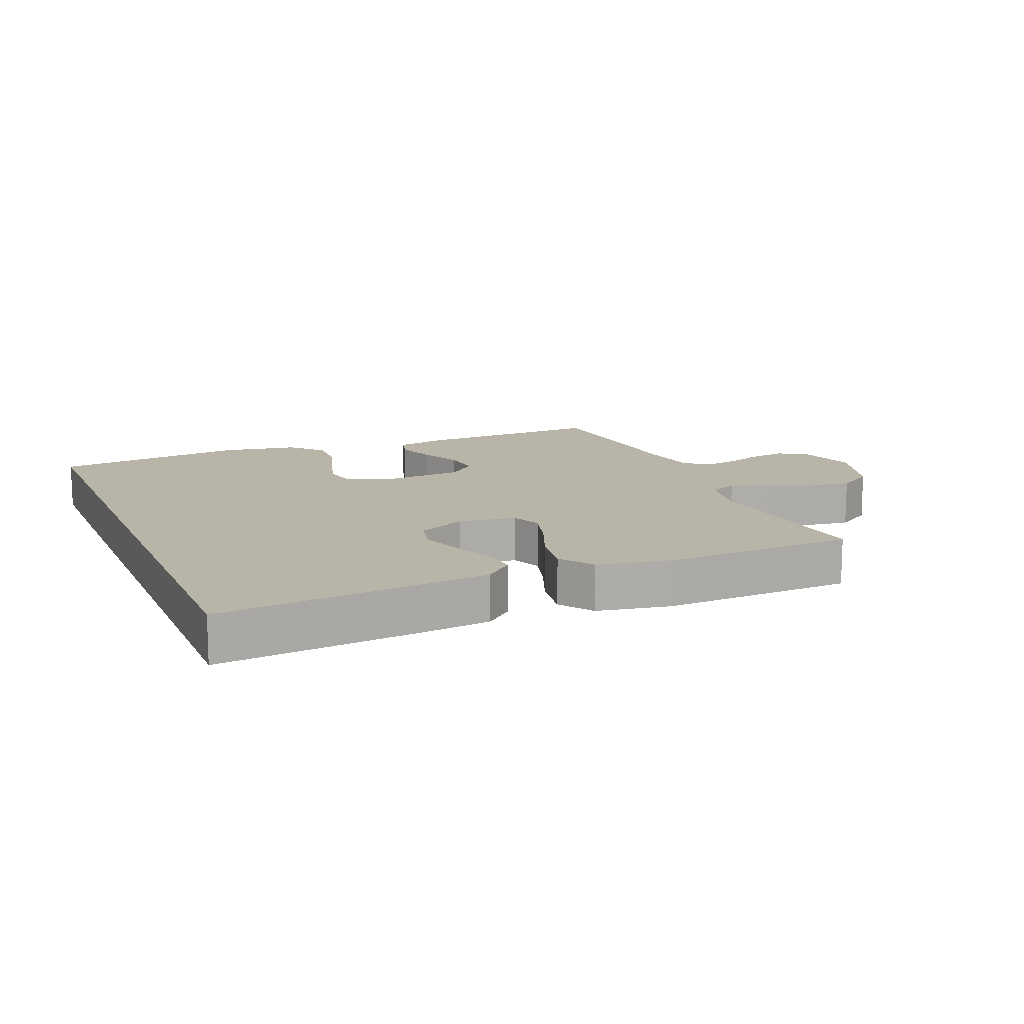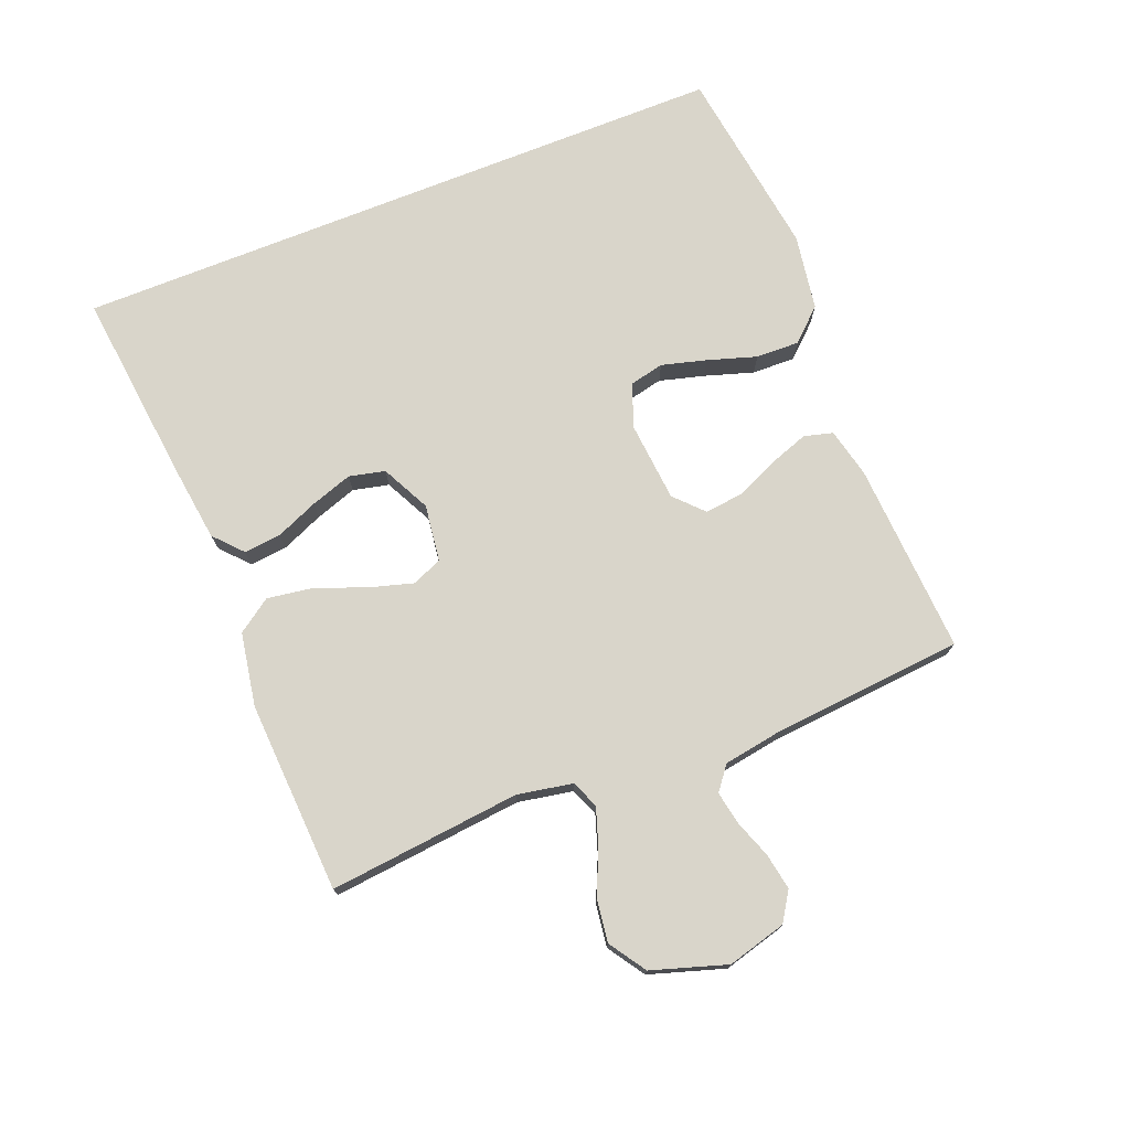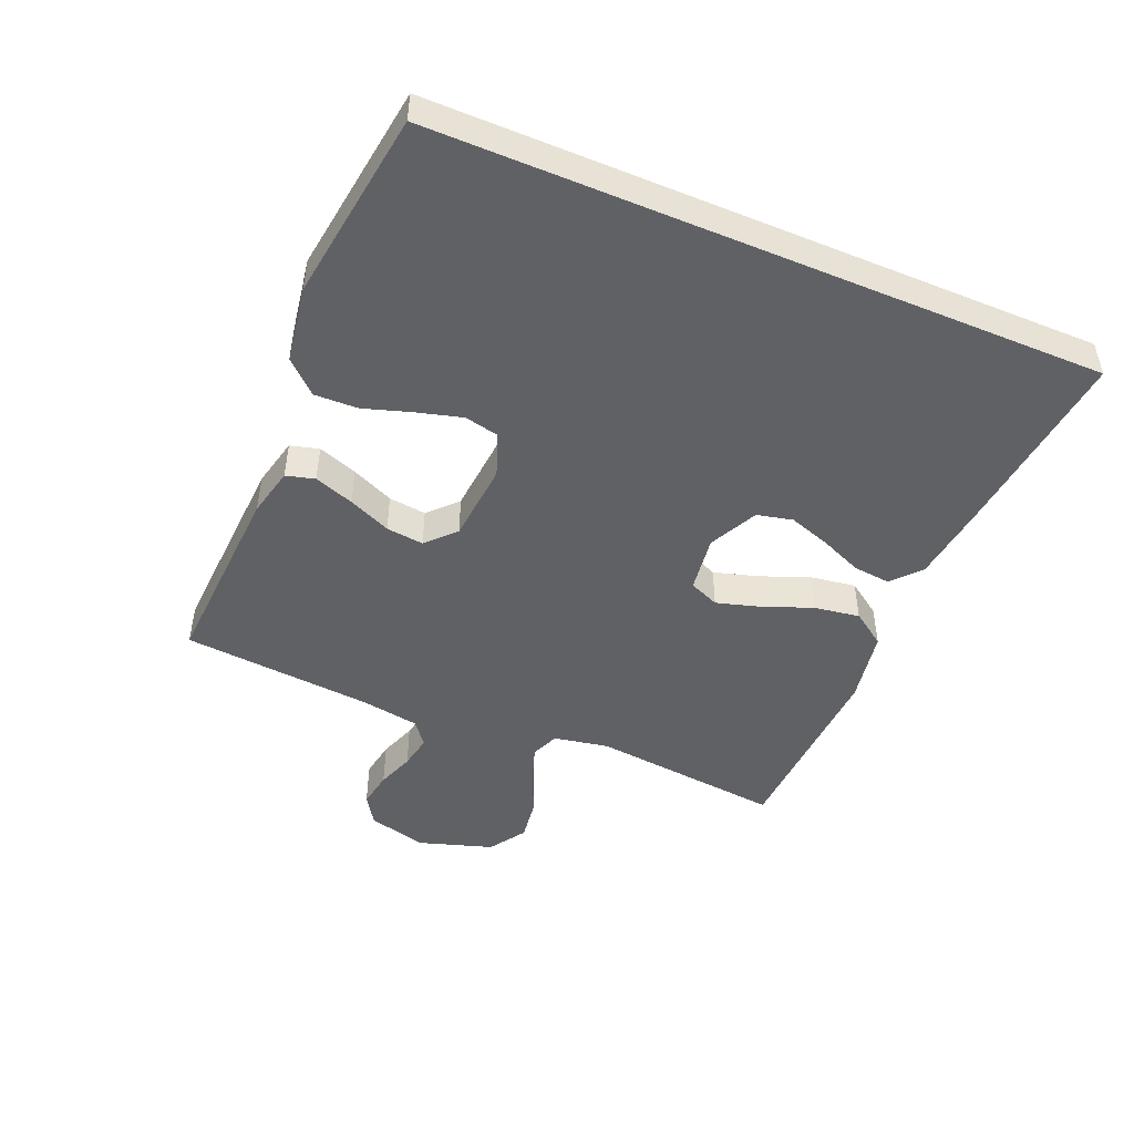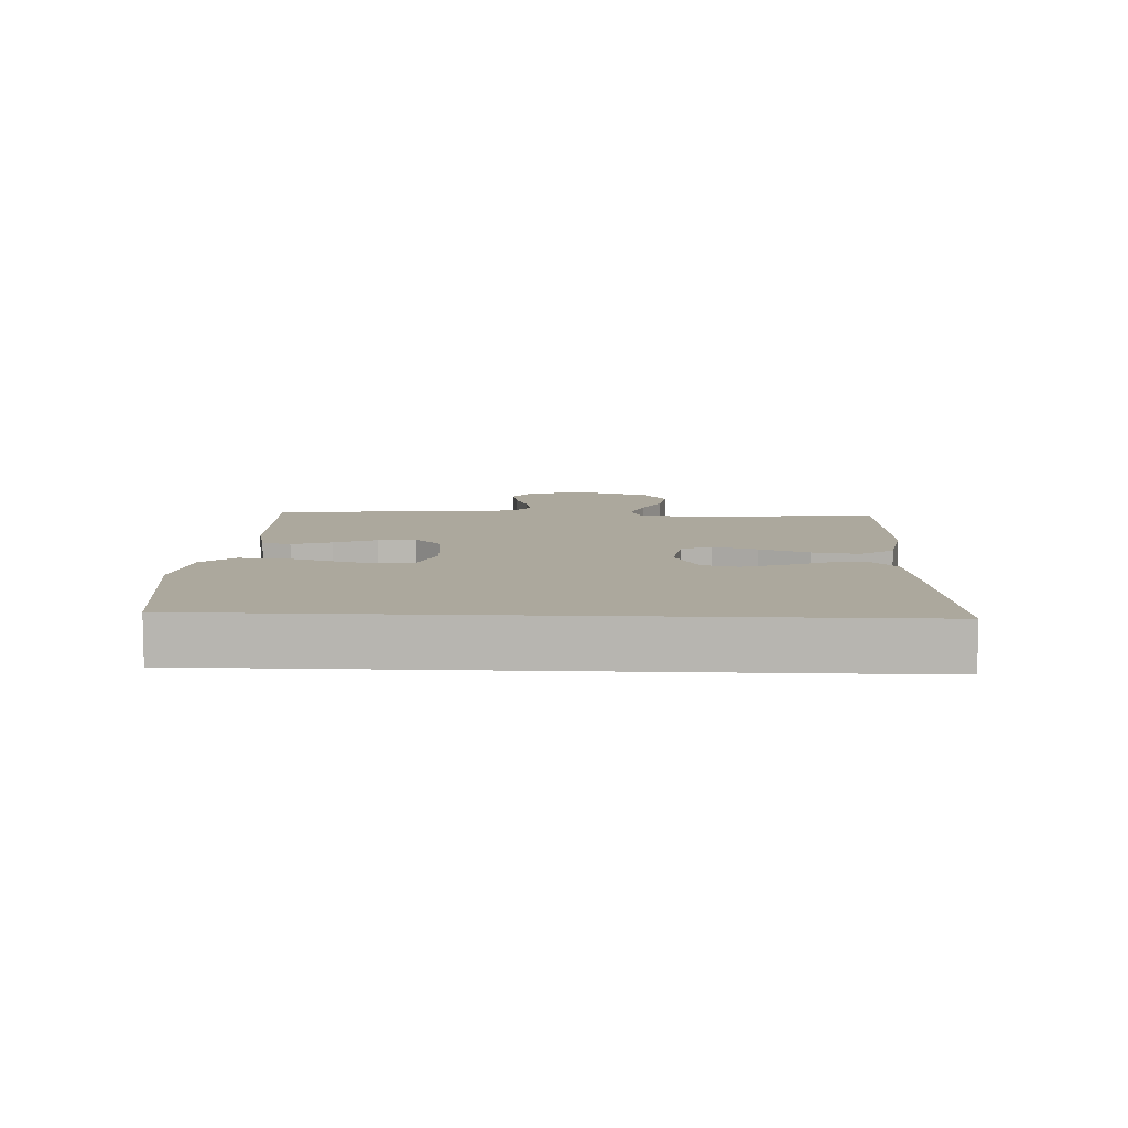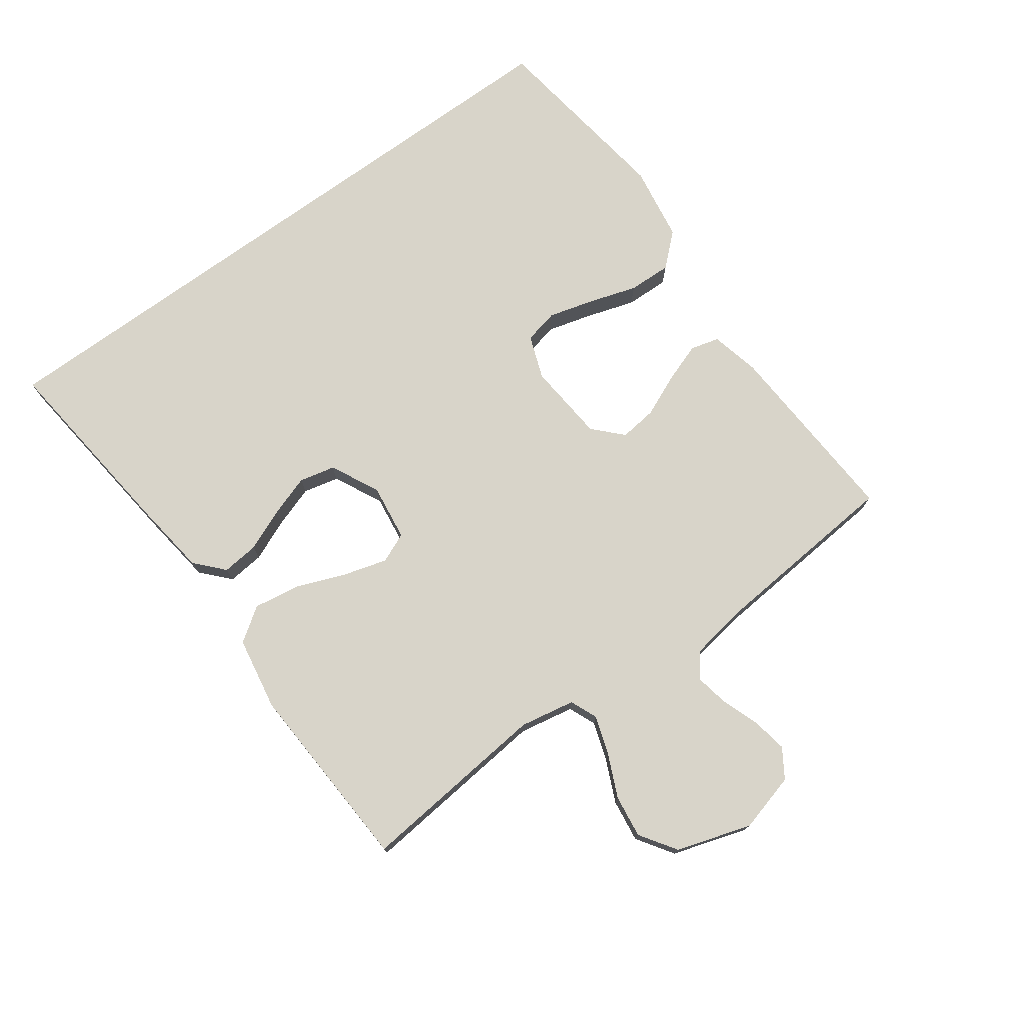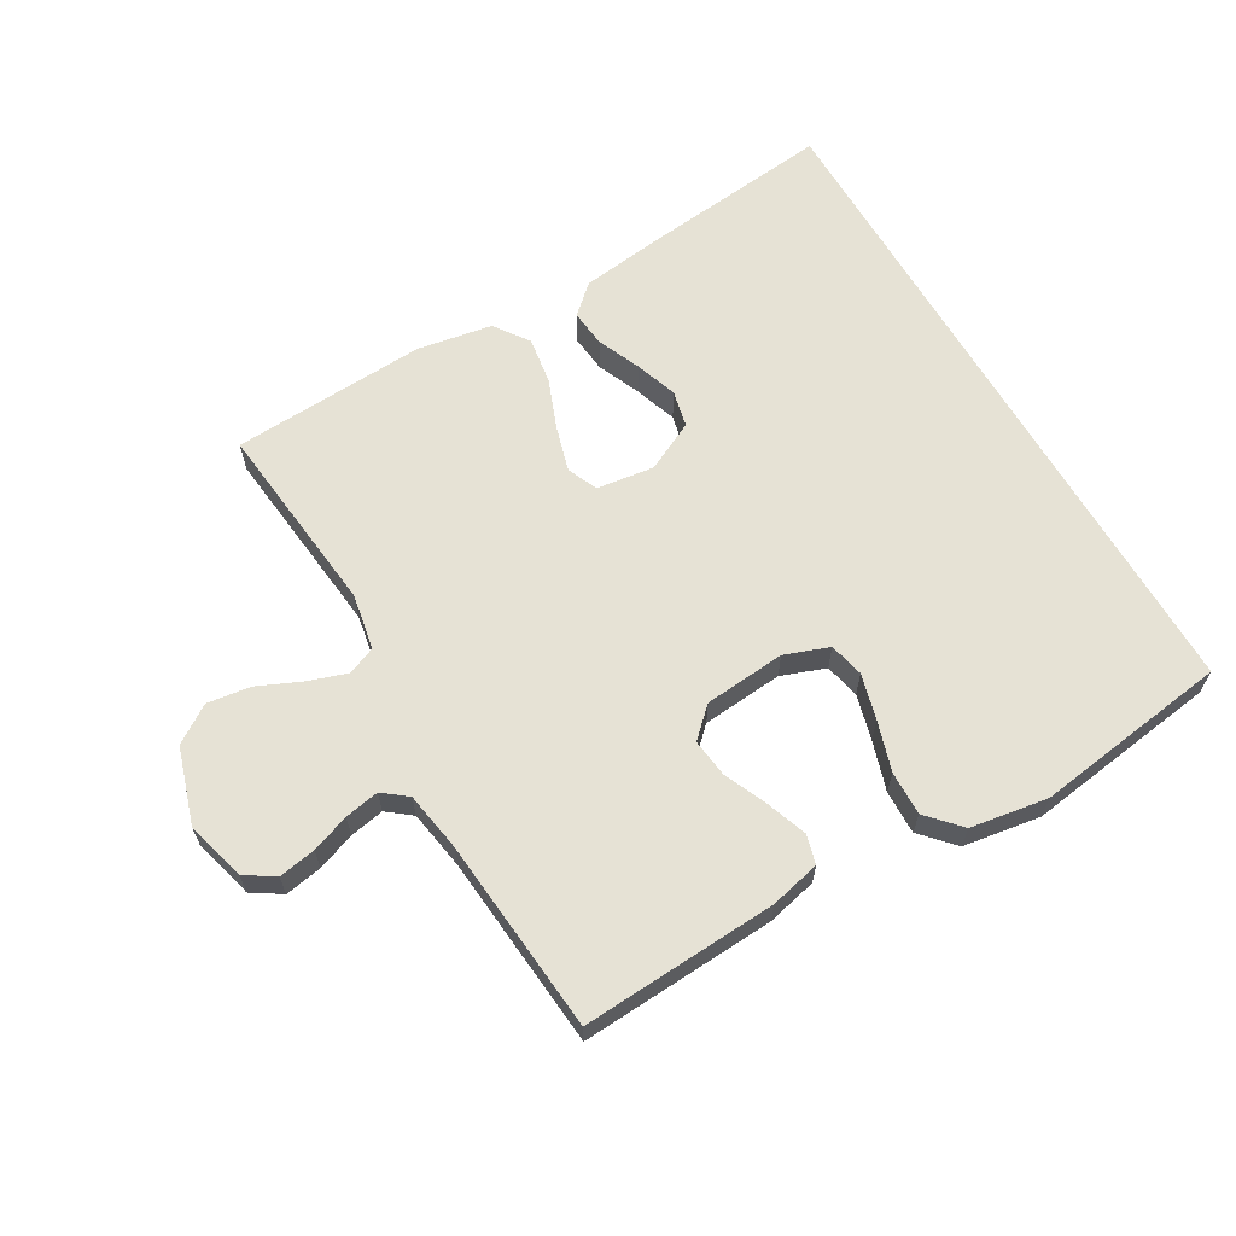
<metadata>
{"format":"obj","ext":"obj","renderer":"f3d","projection":"perspective","resolution":1024,"background":"white","views":[{"elev":13.1,"azim":-22.3,"up":"+Y"},{"elev":74.4,"azim":68.3,"up":"+Y"},{"elev":-47.9,"azim":-112.8,"up":"+Y"},{"elev":8.6,"azim":-87.4,"up":"+Y"},{"elev":75.1,"azim":54.1,"up":"+Y"},{"elev":63.9,"azim":149.8,"up":"+Y"}]}
</metadata>
<code>
v 0.5 0.07 0.5
v 0.469 0.07 0.2
v 0.485 0.07 0.114
v 0.528 0.07 0.096
v 0.588 0.07 0.116
v 0.655 0.07 0.146
v 0.722 0.07 0.155
v 0.779 0.07 0.117
v 0.816 0.07 0
v 0.791 0.07 -0.092
v 0.746 0.07 -0.121
v 0.689 0.07 -0.111
v 0.631 0.07 -0.09
v 0.578 0.07 -0.08
v 0.541 0.07 -0.109
v 0.526 0.07 -0.2
v 0.5 0.07 -0.5
v 0.2 0.07 -0.483
v 0.123 0.07 -0.465
v 0.111 0.07 -0.42
v 0.133 0.07 -0.358
v 0.162 0.07 -0.292
v 0.169 0.07 -0.233
v 0.125 0.07 -0.191
v 0 0.07 -0.18
v -0.068 0.07 -0.205
v -0.08 0.07 -0.259
v -0.061 0.07 -0.329
v -0.037 0.07 -0.405
v -0.035 0.07 -0.473
v -0.081 0.07 -0.523
v -0.2 0.07 -0.542
v -0.5 0.07 -0.5
v -0.5 0.07 0.538
v -0.2 0.07 0.505
v -0.077 0.07 0.489
v -0.033 0.07 0.449
v -0.039 0.07 0.391
v -0.067 0.07 0.325
v -0.089 0.07 0.26
v -0.076 0.07 0.204
v 0 0.07 0.166
v 0.089 0.07 0.178
v 0.109 0.07 0.225
v 0.089 0.07 0.294
v 0.059 0.07 0.371
v 0.048 0.07 0.443
v 0.085 0.07 0.496
v 0.2 0.07 0.516
v 0.5 0 0.5
v 0.469 0 0.2
v 0.485 0 0.114
v 0.528 0 0.096
v 0.588 0 0.116
v 0.655 0 0.146
v 0.722 0 0.155
v 0.779 0 0.117
v 0.816 0 0
v 0.791 0 -0.092
v 0.746 0 -0.121
v 0.689 0 -0.111
v 0.631 0 -0.09
v 0.578 0 -0.08
v 0.541 0 -0.109
v 0.526 0 -0.2
v 0.5 0 -0.5
v 0.2 0 -0.483
v 0.123 0 -0.465
v 0.111 0 -0.42
v 0.133 0 -0.358
v 0.162 0 -0.292
v 0.169 0 -0.233
v 0.125 0 -0.191
v 0 0 -0.18
v -0.068 0 -0.205
v -0.08 0 -0.259
v -0.061 0 -0.329
v -0.037 0 -0.405
v -0.035 0 -0.473
v -0.081 0 -0.523
v -0.2 0 -0.542
v -0.5 0 -0.5
v -0.5 0 0.538
v -0.2 0 0.505
v -0.077 0 0.489
v -0.033 0 0.449
v -0.039 0 0.391
v -0.067 0 0.325
v -0.089 0 0.26
v -0.076 0 0.204
v 0 0 0.166
v 0.089 0 0.178
v 0.109 0 0.225
v 0.089 0 0.294
v 0.059 0 0.371
v 0.048 0 0.443
v 0.085 0 0.496
v 0.2 0 0.516
f 49 1 2
f 48 49 2
f 47 48 2
f 46 47 2
f 45 46 2
f 44 45 2 3
f 43 44 3 4
f 42 43 4
f 37 38 39
f 36 37 39
f 35 36 39
f 34 35 39
f 33 34 39
f 33 39 40
f 31 32 33
f 30 31 33
f 29 30 33
f 28 29 33
f 27 28 33
f 33 40 41
f 27 33 41
f 26 27 41
f 20 21 22
f 19 20 22
f 18 19 22
f 17 18 22
f 16 17 22
f 15 16 22 23
f 14 15 23 24
f 11 12 13
f 10 11 13
f 9 10 13
f 8 9 13
f 7 8 13
f 6 7 13
f 5 6 13
f 4 5 13 14
f 14 24 25
f 4 14 25
f 42 4 25
f 25 26 41 42
f 51 50 98
f 51 98 97
f 51 97 96
f 51 96 95
f 51 95 94
f 52 51 94 93
f 53 52 93 92
f 53 92 91
f 88 87 86
f 88 86 85
f 88 85 84
f 88 84 83
f 88 83 82
f 89 88 82
f 82 81 80
f 82 80 79
f 82 79 78
f 82 78 77
f 82 77 76
f 90 89 82
f 90 82 76
f 90 76 75
f 71 70 69
f 71 69 68
f 71 68 67
f 71 67 66
f 71 66 65
f 72 71 65 64
f 73 72 64 63
f 62 61 60
f 62 60 59
f 62 59 58
f 62 58 57
f 62 57 56
f 62 56 55
f 62 55 54
f 63 62 54 53
f 74 73 63
f 74 63 53
f 74 53 91
f 91 90 75 74
f 1 50 51 2
f 2 51 52 3
f 3 52 53 4
f 4 53 54 5
f 5 54 55 6
f 6 55 56 7
f 7 56 57 8
f 8 57 58 9
f 9 58 59 10
f 10 59 60 11
f 11 60 61 12
f 12 61 62 13
f 13 62 63 14
f 14 63 64 15
f 15 64 65 16
f 16 65 66 17
f 17 66 67 18
f 18 67 68 19
f 19 68 69 20
f 20 69 70 21
f 21 70 71 22
f 22 71 72 23
f 23 72 73 24
f 24 73 74 25
f 25 74 75 26
f 26 75 76 27
f 27 76 77 28
f 28 77 78 29
f 29 78 79 30
f 30 79 80 31
f 31 80 81 32
f 32 81 82 33
f 33 82 83 34
f 34 83 84 35
f 35 84 85 36
f 36 85 86 37
f 37 86 87 38
f 38 87 88 39
f 39 88 89 40
f 40 89 90 41
f 41 90 91 42
f 42 91 92 43
f 43 92 93 44
f 44 93 94 45
f 45 94 95 46
f 46 95 96 47
f 47 96 97 48
f 48 97 98 49
f 49 98 50 1

</code>
